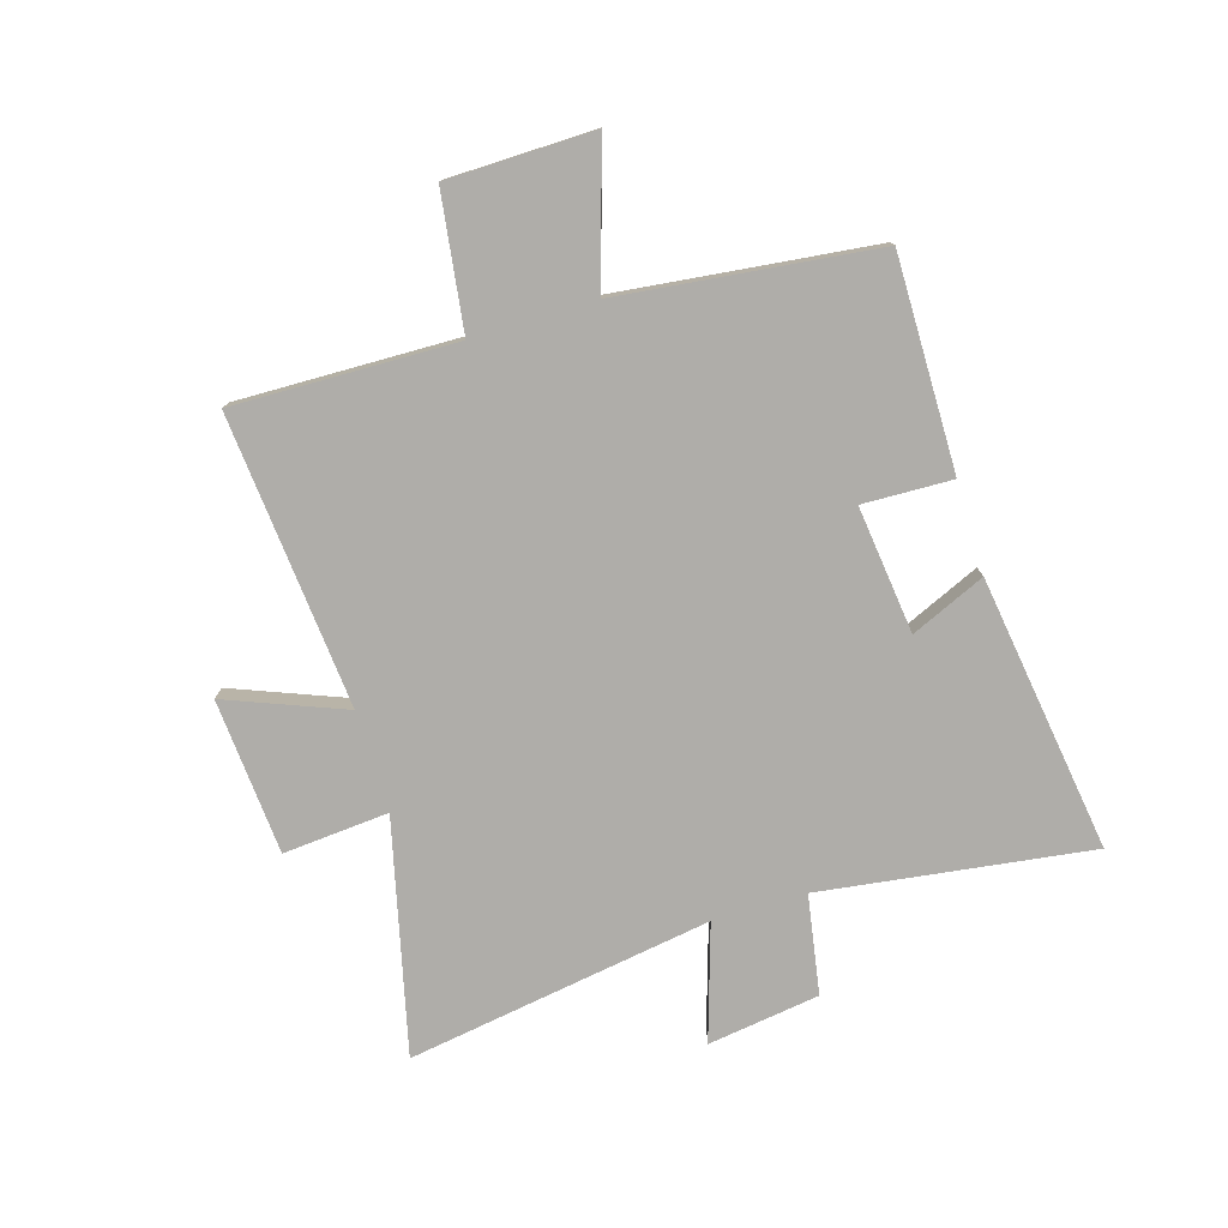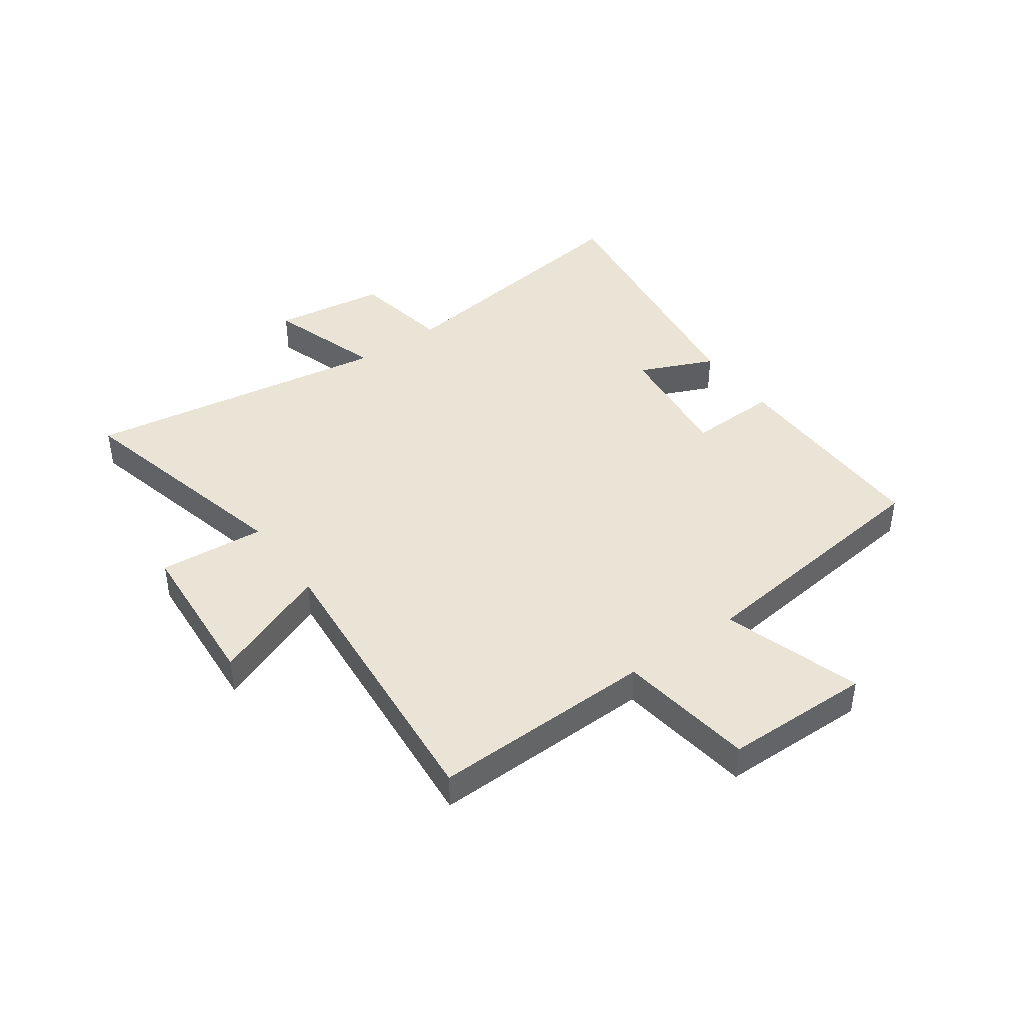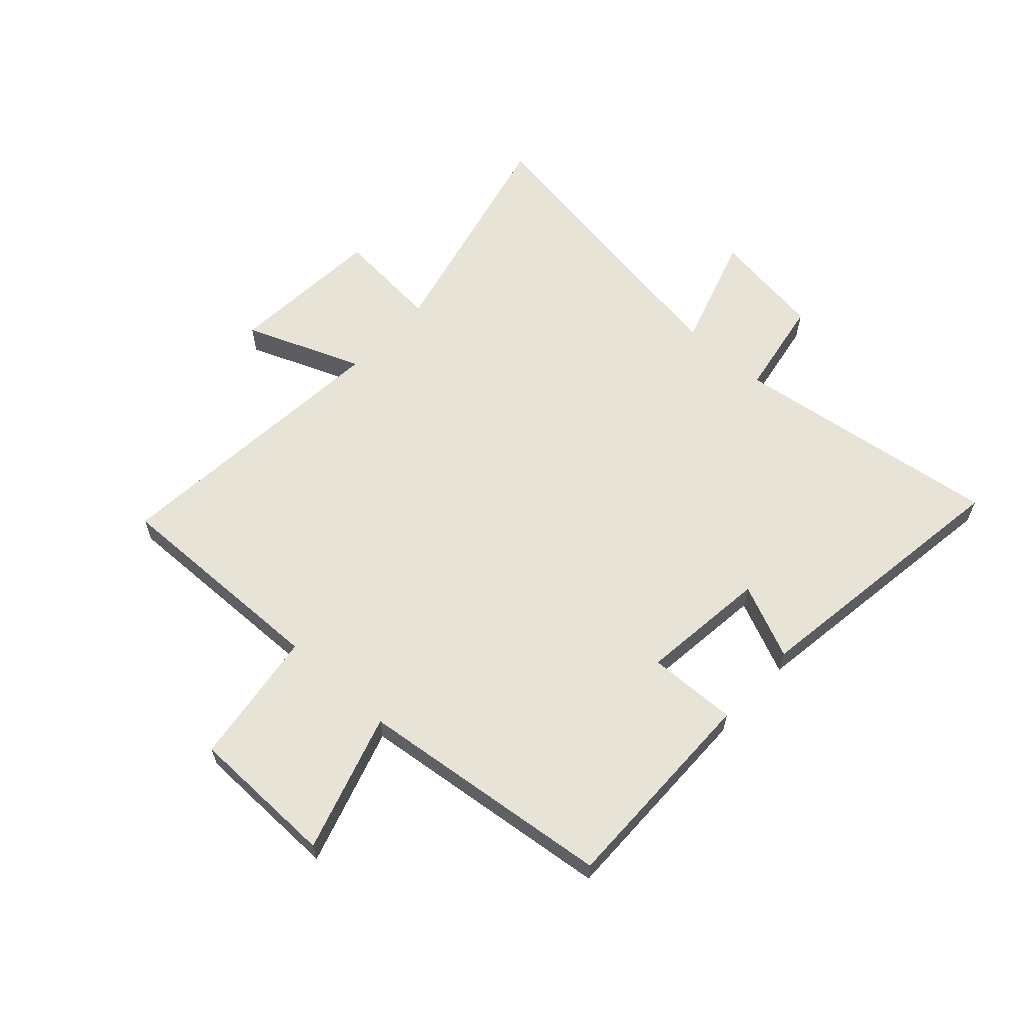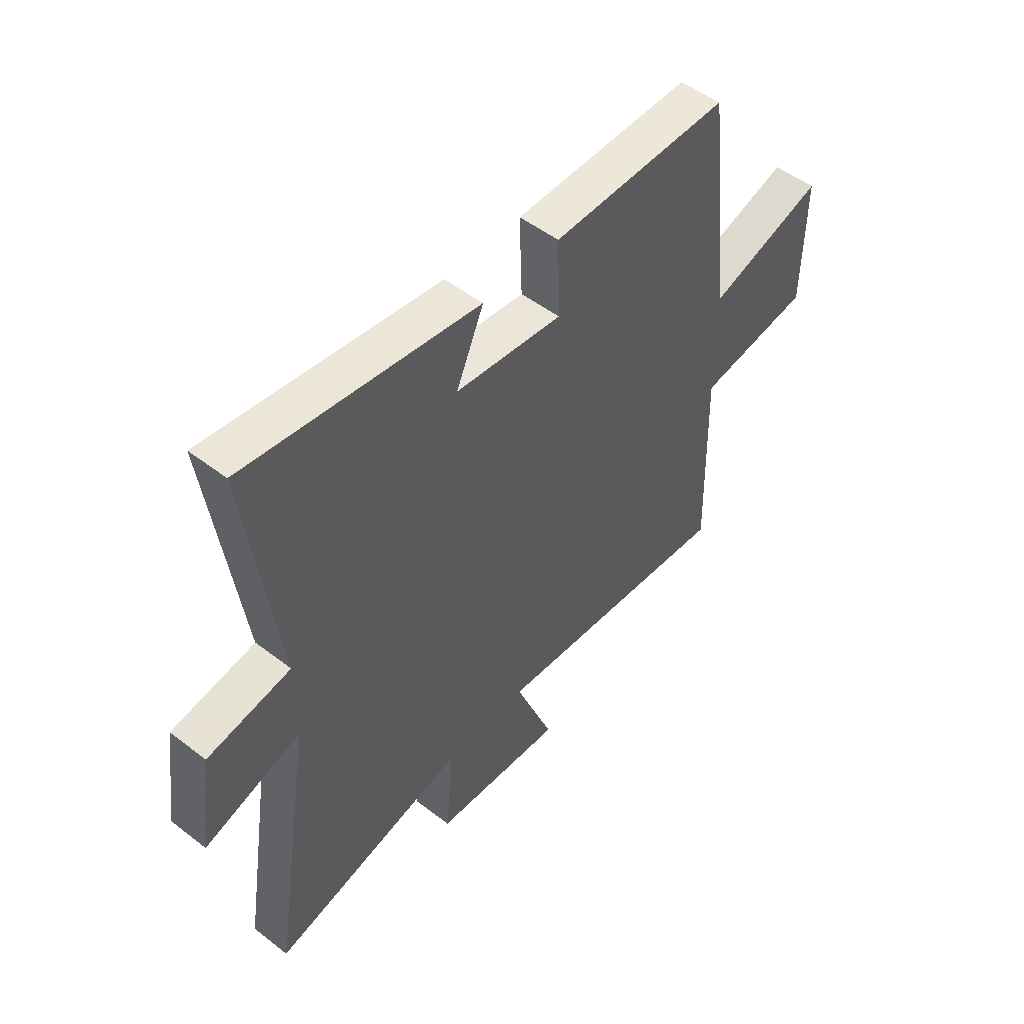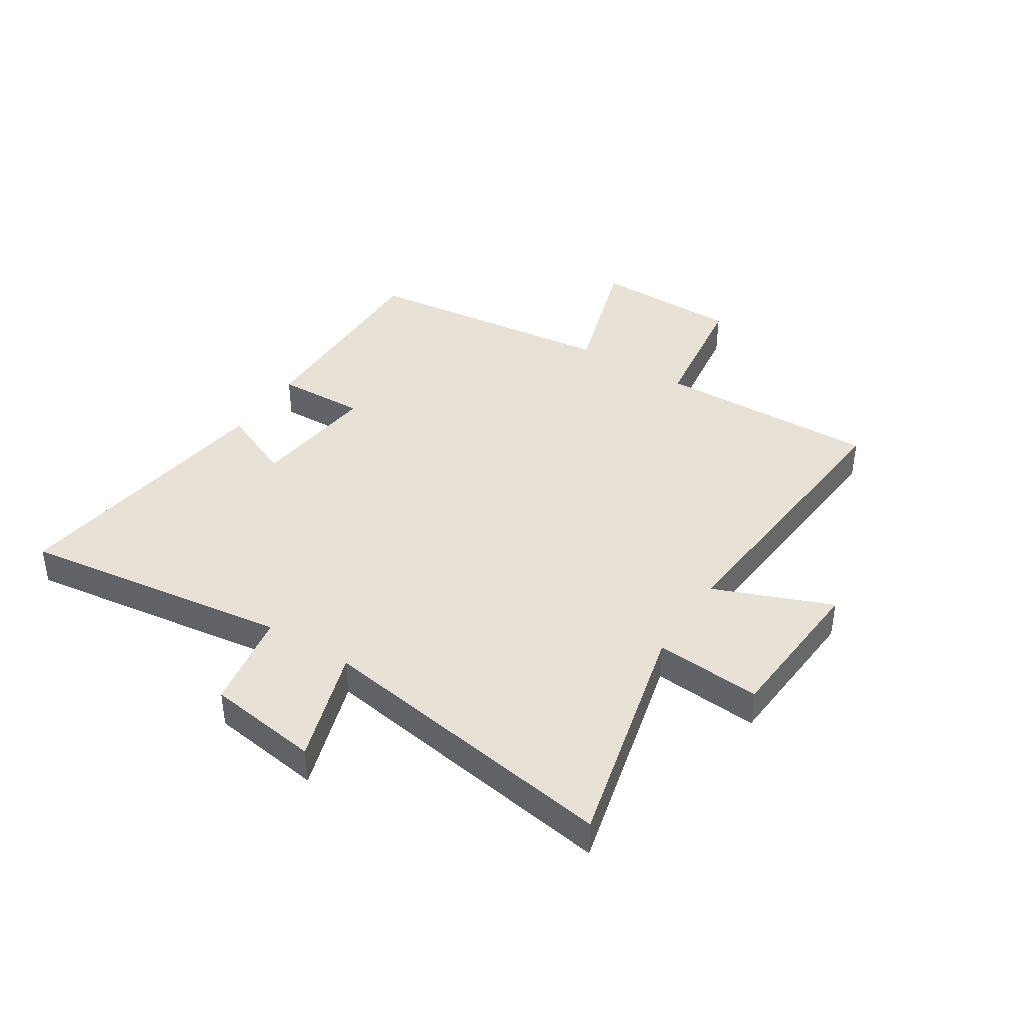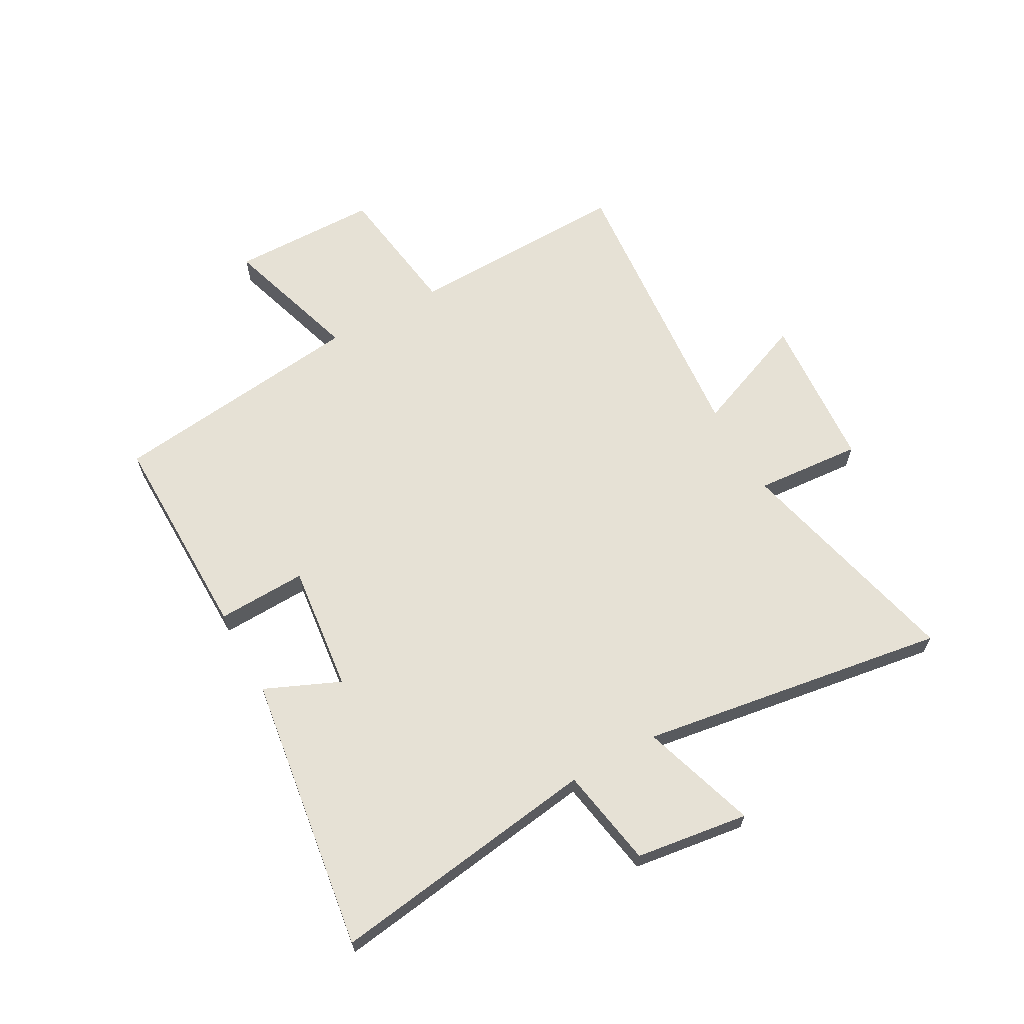
<metadata>
{"format":"obj","ext":"obj","renderer":"f3d","projection":"perspective","resolution":1024,"background":"white","views":[{"elev":-77.3,"azim":-73.1,"up":"+Y"},{"elev":42.5,"azim":-125.7,"up":"+Y"},{"elev":61.6,"azim":-47.5,"up":"+Y"},{"elev":50.6,"azim":130.2,"up":"+Z"},{"elev":40.5,"azim":122.5,"up":"+Y"},{"elev":64.8,"azim":60.8,"up":"+Y"}]}
</metadata>
<code>
v 0.584 0.07 -0.598
v 0.178 0.07 -0.5
v 0.193 0.07 -0.685
v -0.079 0.07 -0.705
v 0.002 0.07 -0.5
v -0.509 0.07 -0.545
v -0.5 0.07 -0.157
v -0.737 0.07 -0.124
v -0.741 0.07 0.132
v -0.5 0.07 0.057
v -0.448 0.07 0.504
v -0.078 0.07 0.5
v -0.083 0.07 0.344
v 0.139 0.07 0.37
v 0.082 0.07 0.5
v 0.565 0.07 0.569
v 0.5 0.07 0.098
v 0.673 0.07 0.068
v 0.701 0.07 -0.128
v 0.5 0.07 -0.064
v 0.584 0 -0.598
v 0.178 0 -0.5
v 0.193 0 -0.685
v -0.079 0 -0.705
v 0.002 0 -0.5
v -0.509 0 -0.545
v -0.5 0 -0.157
v -0.737 0 -0.124
v -0.741 0 0.132
v -0.5 0 0.057
v -0.448 0 0.504
v -0.078 0 0.5
v -0.083 0 0.344
v 0.139 0 0.37
v 0.082 0 0.5
v 0.565 0 0.569
v 0.5 0 0.098
v 0.673 0 0.068
v 0.701 0 -0.128
v 0.5 0 -0.064
f 17 18 19 20
f 14 15 16 17
f 13 14 17 20
f 10 11 12 13
f 10 13 20 1
f 7 8 9 10
f 5 6 7
f 5 7 10
f 2 3 4 5
f 2 5 10
f 1 2 10
f 40 39 38 37
f 37 36 35 34
f 40 37 34 33
f 33 32 31 30
f 21 40 33 30
f 30 29 28 27
f 27 26 25
f 30 27 25
f 25 24 23 22
f 30 25 22
f 30 22 21
f 1 21 22 2
f 2 22 23 3
f 3 23 24 4
f 4 24 25 5
f 5 25 26 6
f 6 26 27 7
f 7 27 28 8
f 8 28 29 9
f 9 29 30 10
f 10 30 31 11
f 11 31 32 12
f 12 32 33 13
f 13 33 34 14
f 14 34 35 15
f 15 35 36 16
f 16 36 37 17
f 17 37 38 18
f 18 38 39 19
f 19 39 40 20
f 20 40 21 1

</code>
